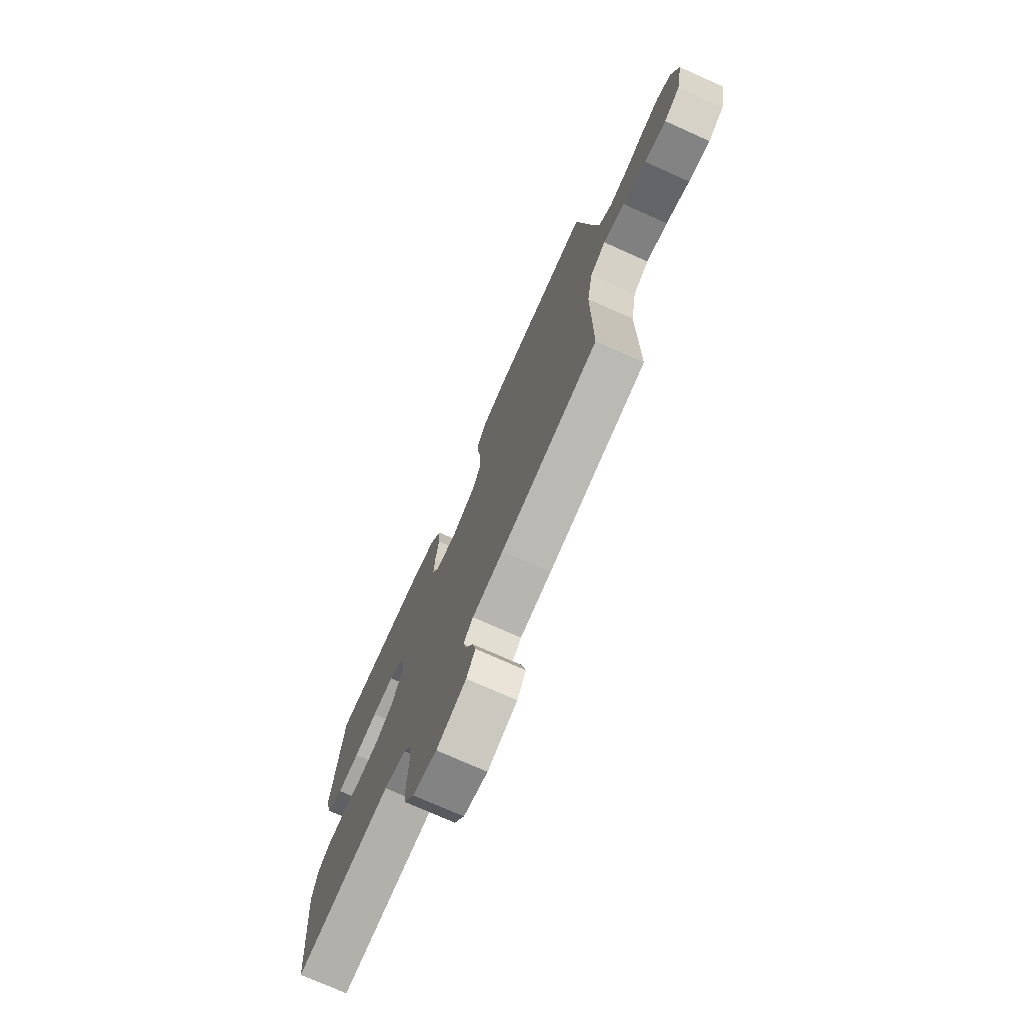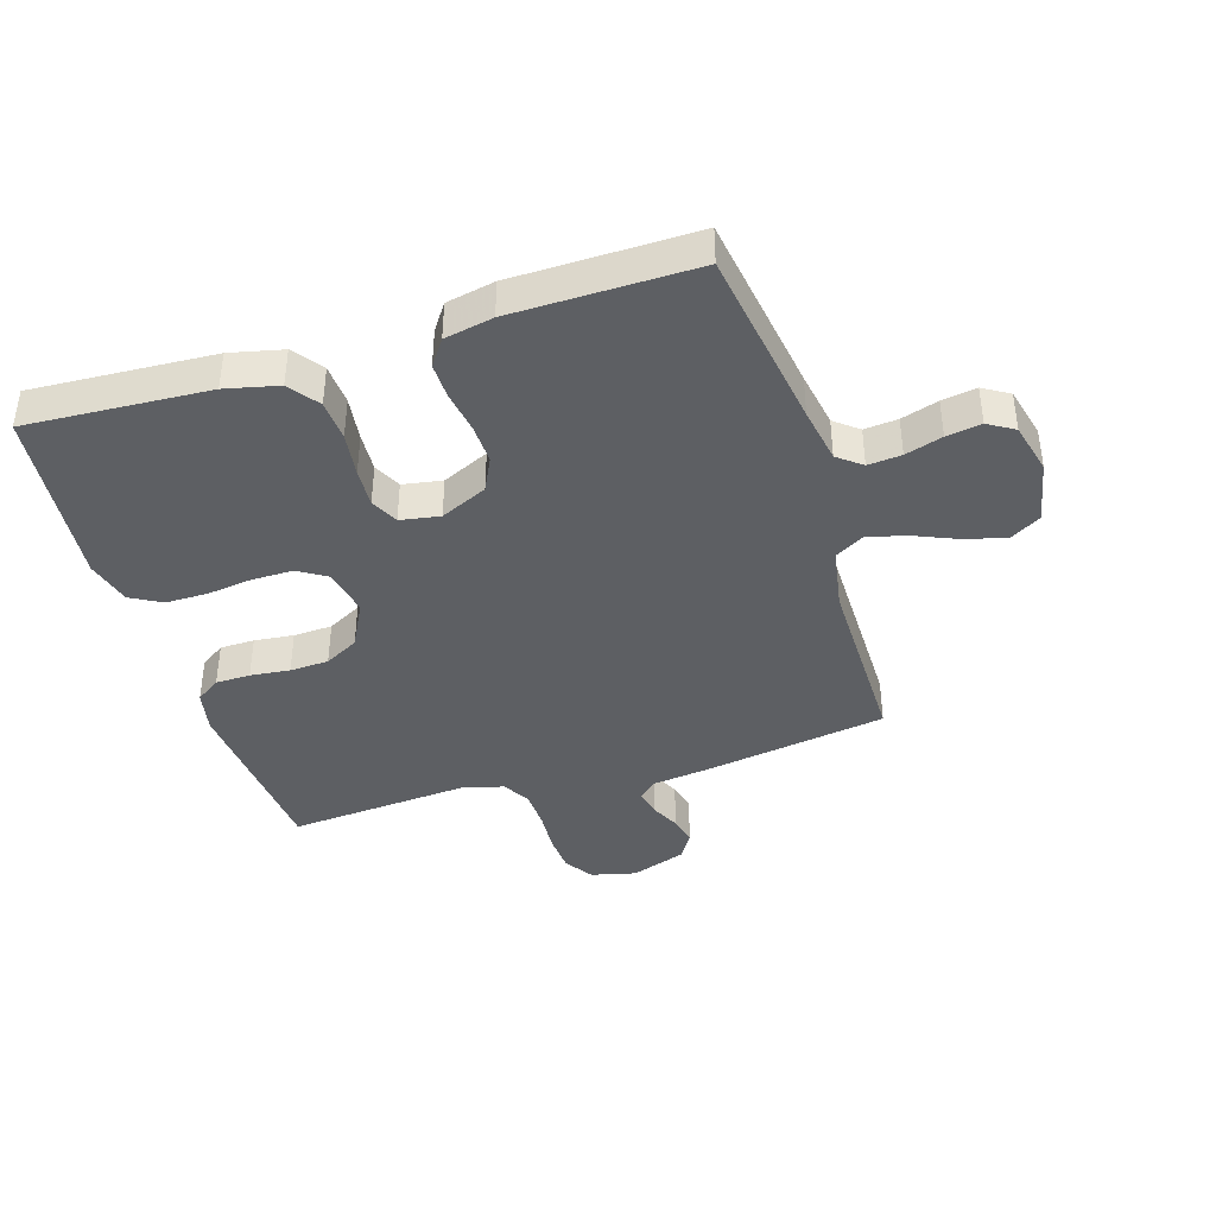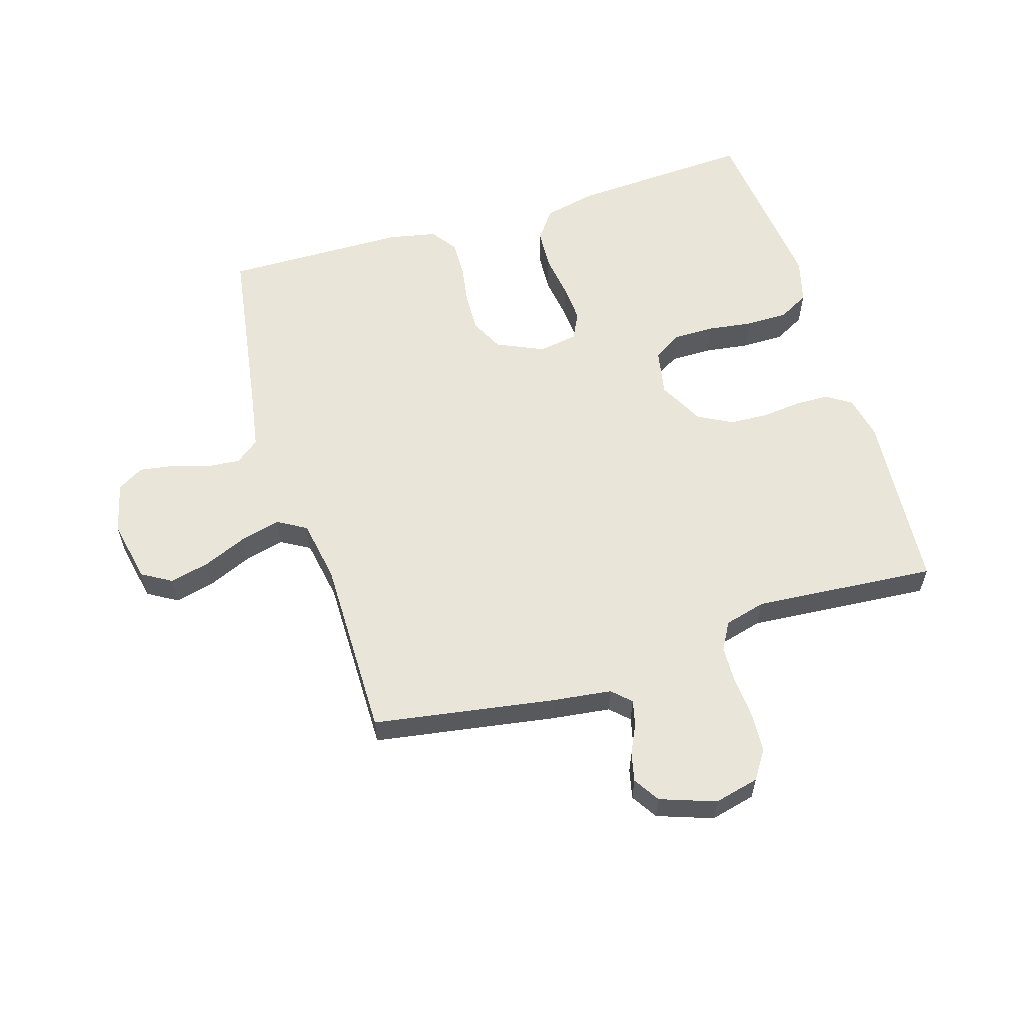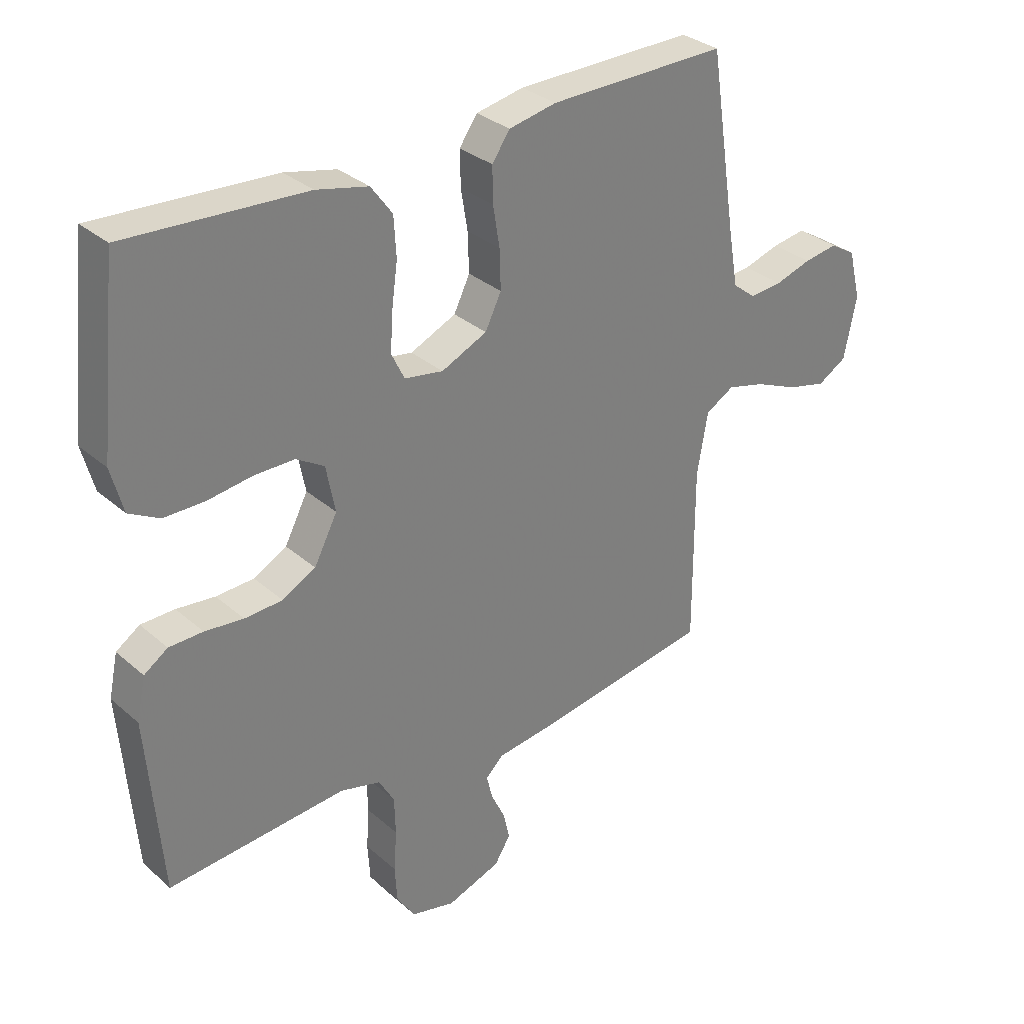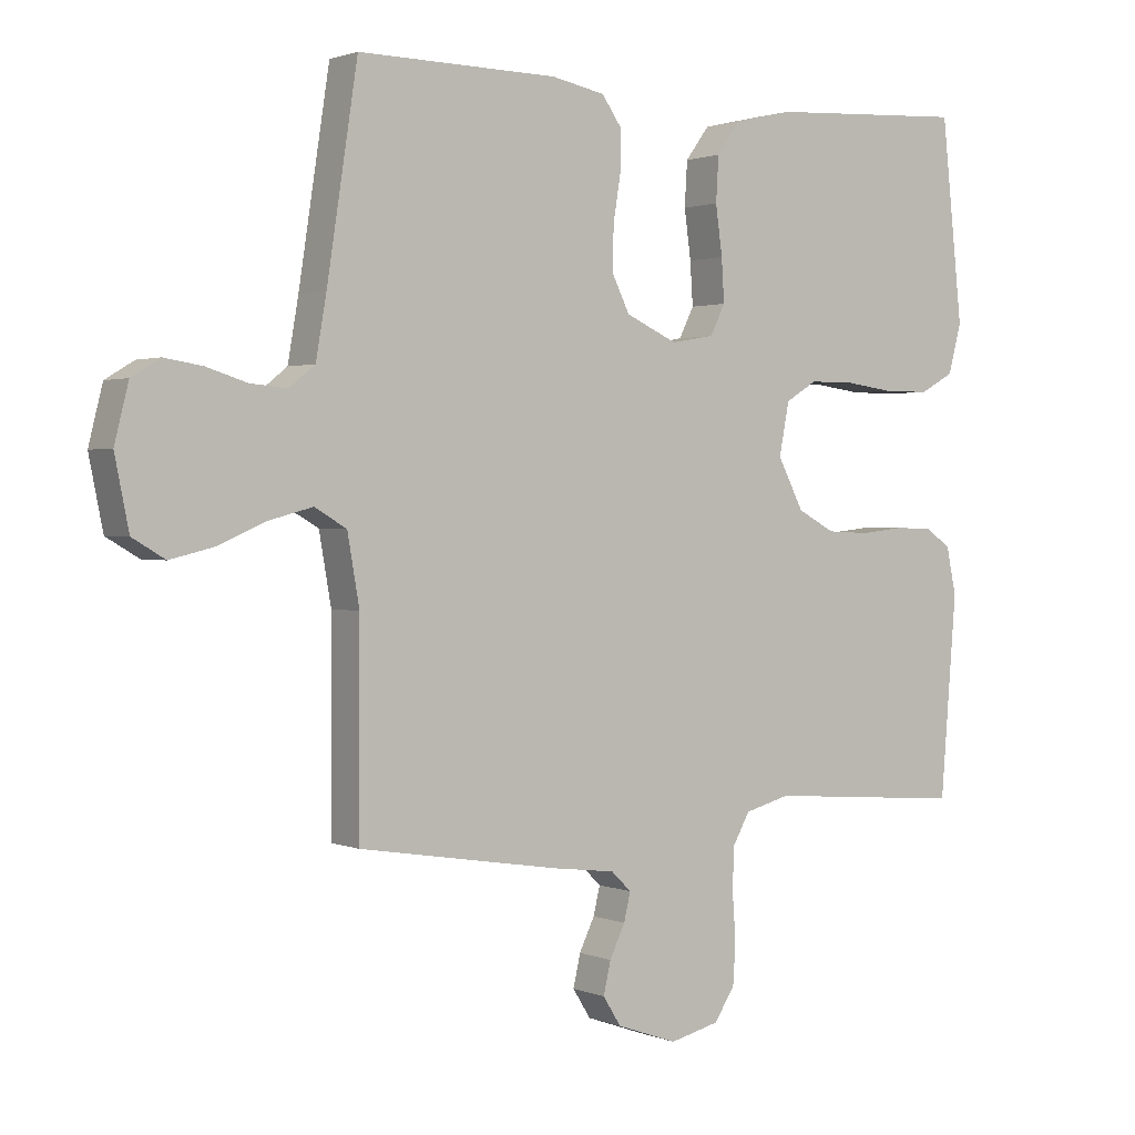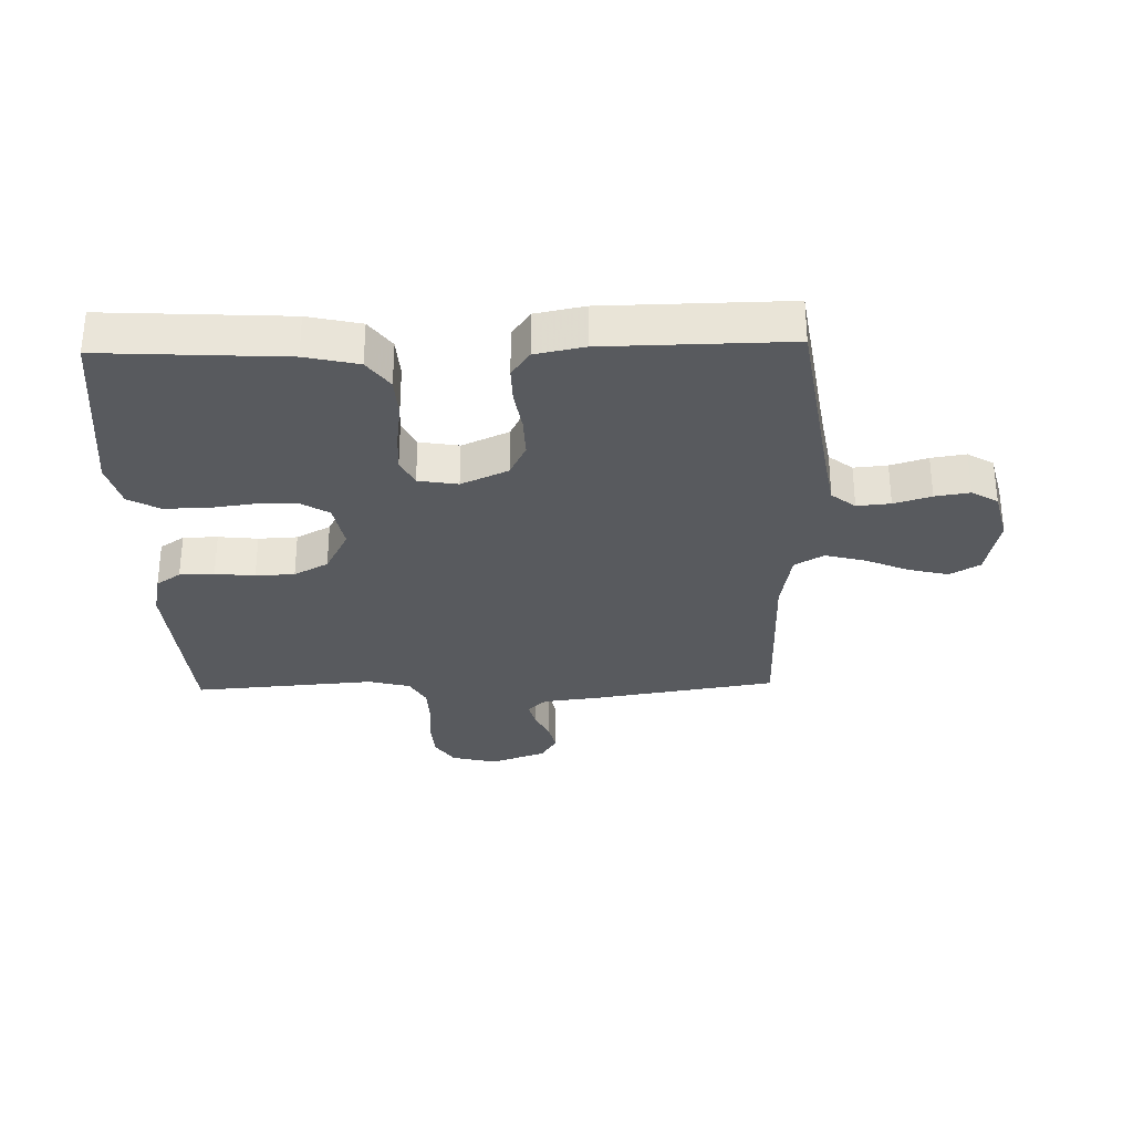
<metadata>
{"format":"obj","ext":"obj","renderer":"f3d","projection":"perspective","resolution":1024,"background":"white","views":[{"elev":-74.3,"azim":65.9,"up":"+Z"},{"elev":-40.1,"azim":17.3,"up":"+Y"},{"elev":58.5,"azim":163.0,"up":"+Y"},{"elev":31.7,"azim":-39.5,"up":"+Z"},{"elev":1.4,"azim":144.5,"up":"+Z"},{"elev":-30.8,"azim":1.5,"up":"+Y"}]}
</metadata>
<code>
v 0.5 0.07 -0.5
v 0.2 0.07 -0.548
v 0.104 0.07 -0.56
v 0.074 0.07 -0.589
v 0.084 0.07 -0.631
v 0.107 0.07 -0.679
v 0.118 0.07 -0.727
v 0.091 0.07 -0.77
v 0 0.07 -0.802
v -0.074 0.07 -0.784
v -0.105 0.07 -0.737
v -0.109 0.07 -0.674
v -0.104 0.07 -0.605
v -0.106 0.07 -0.541
v -0.132 0.07 -0.495
v -0.2 0.07 -0.477
v -0.5 0.07 -0.5
v -0.524 0.07 -0.2
v -0.509 0.07 -0.129
v -0.469 0.07 -0.102
v -0.412 0.07 -0.101
v -0.347 0.07 -0.108
v -0.283 0.07 -0.105
v -0.227 0.07 -0.075
v -0.188 0.07 0
v -0.203 0.07 0.078
v -0.25 0.07 0.107
v -0.318 0.07 0.107
v -0.392 0.07 0.097
v -0.461 0.07 0.097
v -0.512 0.07 0.125
v -0.532 0.07 0.2
v -0.5 0.07 0.5
v -0.2 0.07 0.483
v -0.113 0.07 0.463
v -0.077 0.07 0.414
v -0.073 0.07 0.347
v -0.083 0.07 0.274
v -0.087 0.07 0.21
v -0.065 0.07 0.165
v 0 0.07 0.154
v 0.077 0.07 0.189
v 0.104 0.07 0.244
v 0.102 0.07 0.31
v 0.091 0.07 0.378
v 0.09 0.07 0.437
v 0.12 0.07 0.48
v 0.2 0.07 0.496
v 0.5 0.07 0.5
v 0.546 0.07 0.2
v 0.562 0.07 0.108
v 0.601 0.07 0.077
v 0.656 0.07 0.082
v 0.717 0.07 0.101
v 0.774 0.07 0.11
v 0.817 0.07 0.084
v 0.838 0.07 0
v 0.817 0.07 -0.104
v 0.768 0.07 -0.133
v 0.702 0.07 -0.117
v 0.63 0.07 -0.086
v 0.565 0.07 -0.069
v 0.517 0.07 -0.097
v 0.499 0.07 -0.2
v 0.5 0 -0.5
v 0.2 0 -0.548
v 0.104 0 -0.56
v 0.074 0 -0.589
v 0.084 0 -0.631
v 0.107 0 -0.679
v 0.118 0 -0.727
v 0.091 0 -0.77
v 0 0 -0.802
v -0.074 0 -0.784
v -0.105 0 -0.737
v -0.109 0 -0.674
v -0.104 0 -0.605
v -0.106 0 -0.541
v -0.132 0 -0.495
v -0.2 0 -0.477
v -0.5 0 -0.5
v -0.524 0 -0.2
v -0.509 0 -0.129
v -0.469 0 -0.102
v -0.412 0 -0.101
v -0.347 0 -0.108
v -0.283 0 -0.105
v -0.227 0 -0.075
v -0.188 0 0
v -0.203 0 0.078
v -0.25 0 0.107
v -0.318 0 0.107
v -0.392 0 0.097
v -0.461 0 0.097
v -0.512 0 0.125
v -0.532 0 0.2
v -0.5 0 0.5
v -0.2 0 0.483
v -0.113 0 0.463
v -0.077 0 0.414
v -0.073 0 0.347
v -0.083 0 0.274
v -0.087 0 0.21
v -0.065 0 0.165
v 0 0 0.154
v 0.077 0 0.189
v 0.104 0 0.244
v 0.102 0 0.31
v 0.091 0 0.378
v 0.09 0 0.437
v 0.12 0 0.48
v 0.2 0 0.496
v 0.5 0 0.5
v 0.546 0 0.2
v 0.562 0 0.108
v 0.601 0 0.077
v 0.656 0 0.082
v 0.717 0 0.101
v 0.774 0 0.11
v 0.817 0 0.084
v 0.838 0 0
v 0.817 0 -0.104
v 0.768 0 -0.133
v 0.702 0 -0.117
v 0.63 0 -0.086
v 0.565 0 -0.069
v 0.517 0 -0.097
v 0.499 0 -0.2
f 58 59 60 61
f 58 61 62
f 57 58 62
f 56 57 62
f 53 54 55 56
f 52 53 56 62
f 51 52 62 63
f 47 48 49 50
f 47 50 51 63
f 44 45 46 47
f 43 44 47 63
f 35 36 37 38
f 35 38 39
f 34 35 39
f 33 34 39
f 32 33 39 40
f 28 29 30 31
f 27 28 31 32
f 19 20 21 22
f 19 22 23
f 16 17 18 19
f 15 16 19 23
f 14 15 23 24
f 10 11 12 13
f 10 13 14
f 9 10 14
f 5 6 7 8
f 4 5 8 9
f 64 1 2 3
f 43 63 64 3
f 27 32 40 41
f 26 27 41
f 25 26 41
f 25 41 42
f 24 25 42
f 4 9 14 24
f 4 24 42
f 3 4 42 43
f 125 124 123 122
f 126 125 122
f 126 122 121
f 126 121 120
f 120 119 118 117
f 126 120 117 116
f 127 126 116 115
f 114 113 112 111
f 127 115 114 111
f 111 110 109 108
f 127 111 108 107
f 102 101 100 99
f 103 102 99
f 103 99 98
f 103 98 97
f 104 103 97 96
f 95 94 93 92
f 96 95 92 91
f 86 85 84 83
f 87 86 83
f 83 82 81 80
f 87 83 80 79
f 88 87 79 78
f 77 76 75 74
f 78 77 74
f 78 74 73
f 72 71 70 69
f 73 72 69 68
f 67 66 65 128
f 67 128 127 107
f 105 104 96 91
f 105 91 90
f 105 90 89
f 106 105 89
f 106 89 88
f 88 78 73 68
f 106 88 68
f 107 106 68 67
f 1 65 66 2
f 2 66 67 3
f 3 67 68 4
f 4 68 69 5
f 5 69 70 6
f 6 70 71 7
f 7 71 72 8
f 8 72 73 9
f 9 73 74 10
f 10 74 75 11
f 11 75 76 12
f 12 76 77 13
f 13 77 78 14
f 14 78 79 15
f 15 79 80 16
f 16 80 81 17
f 17 81 82 18
f 18 82 83 19
f 19 83 84 20
f 20 84 85 21
f 21 85 86 22
f 22 86 87 23
f 23 87 88 24
f 24 88 89 25
f 25 89 90 26
f 26 90 91 27
f 27 91 92 28
f 28 92 93 29
f 29 93 94 30
f 30 94 95 31
f 31 95 96 32
f 32 96 97 33
f 33 97 98 34
f 34 98 99 35
f 35 99 100 36
f 36 100 101 37
f 37 101 102 38
f 38 102 103 39
f 39 103 104 40
f 40 104 105 41
f 41 105 106 42
f 42 106 107 43
f 43 107 108 44
f 44 108 109 45
f 45 109 110 46
f 46 110 111 47
f 47 111 112 48
f 48 112 113 49
f 49 113 114 50
f 50 114 115 51
f 51 115 116 52
f 52 116 117 53
f 53 117 118 54
f 54 118 119 55
f 55 119 120 56
f 56 120 121 57
f 57 121 122 58
f 58 122 123 59
f 59 123 124 60
f 60 124 125 61
f 61 125 126 62
f 62 126 127 63
f 63 127 128 64
f 64 128 65 1

</code>
